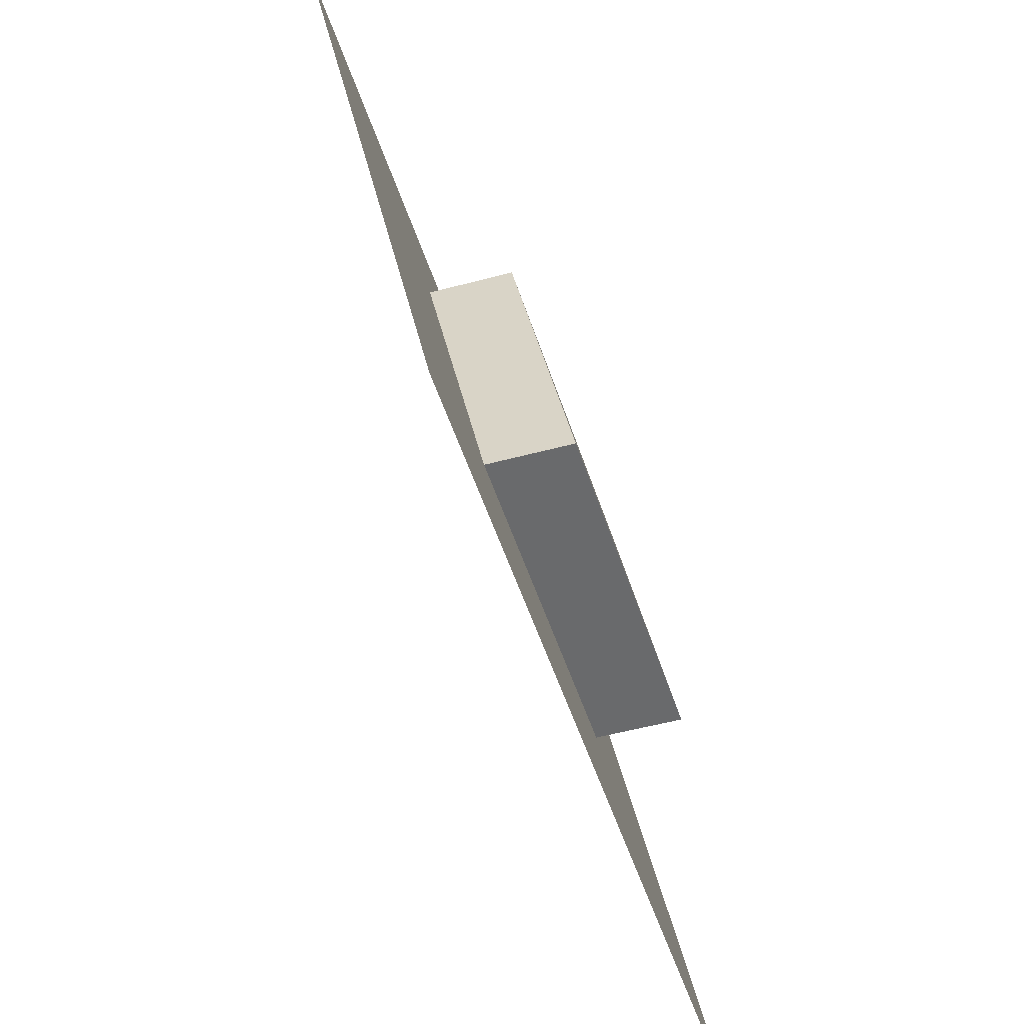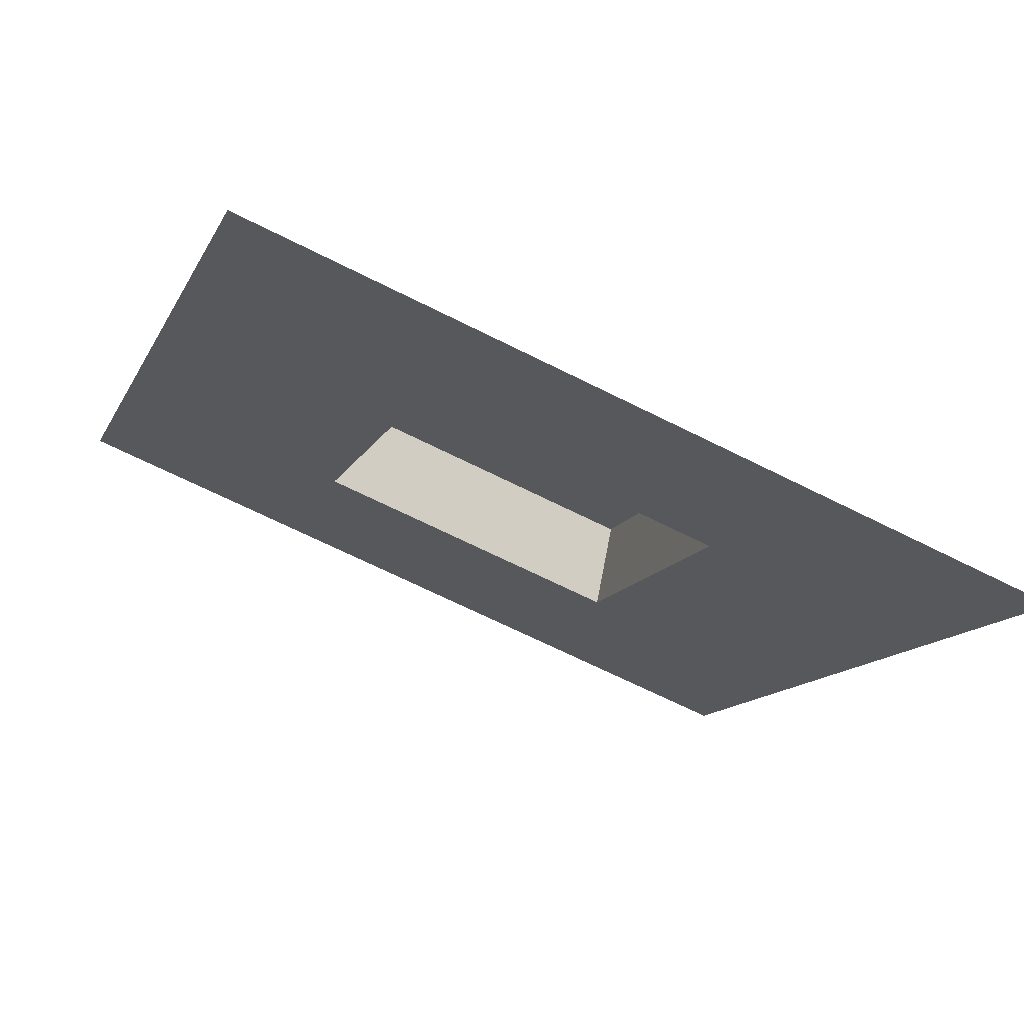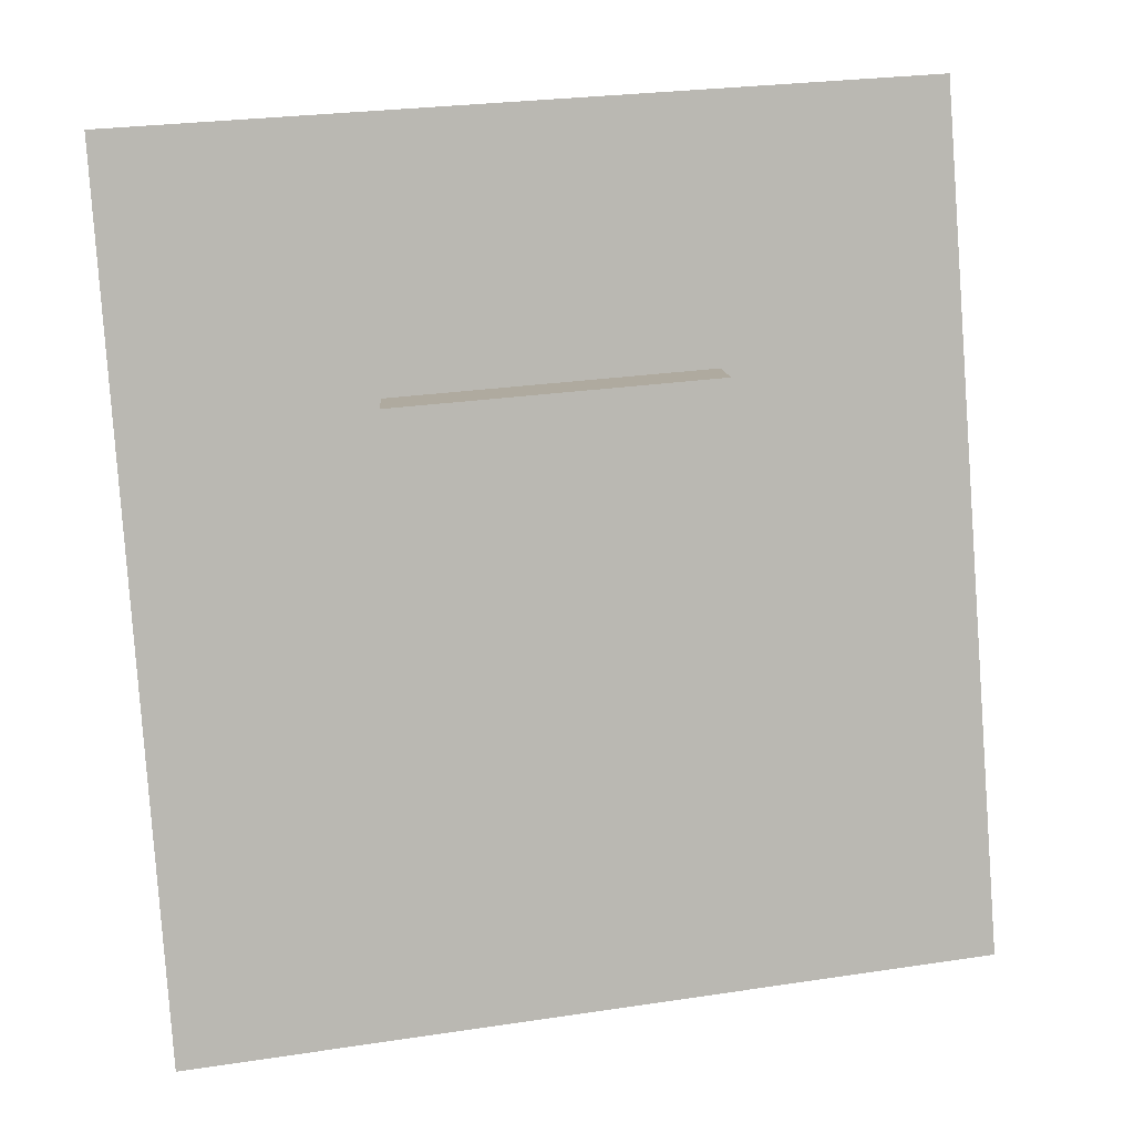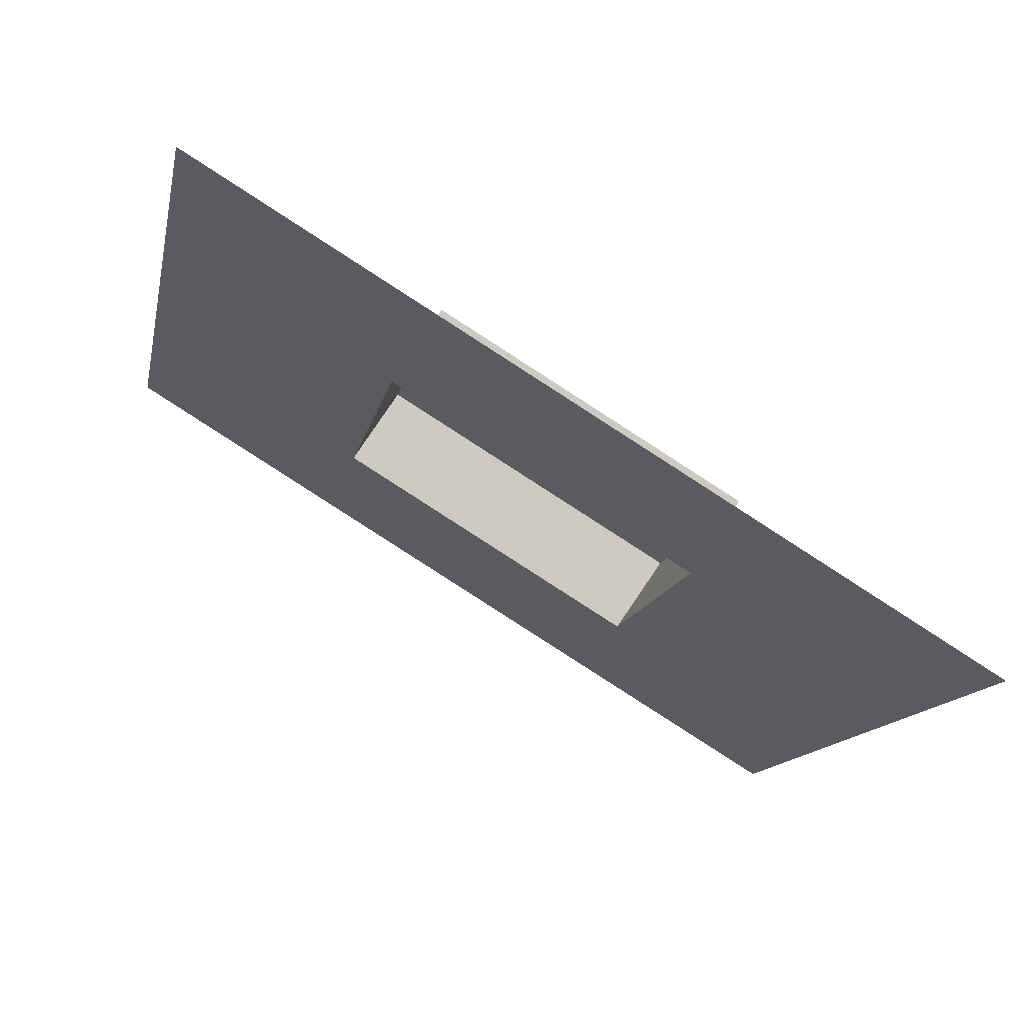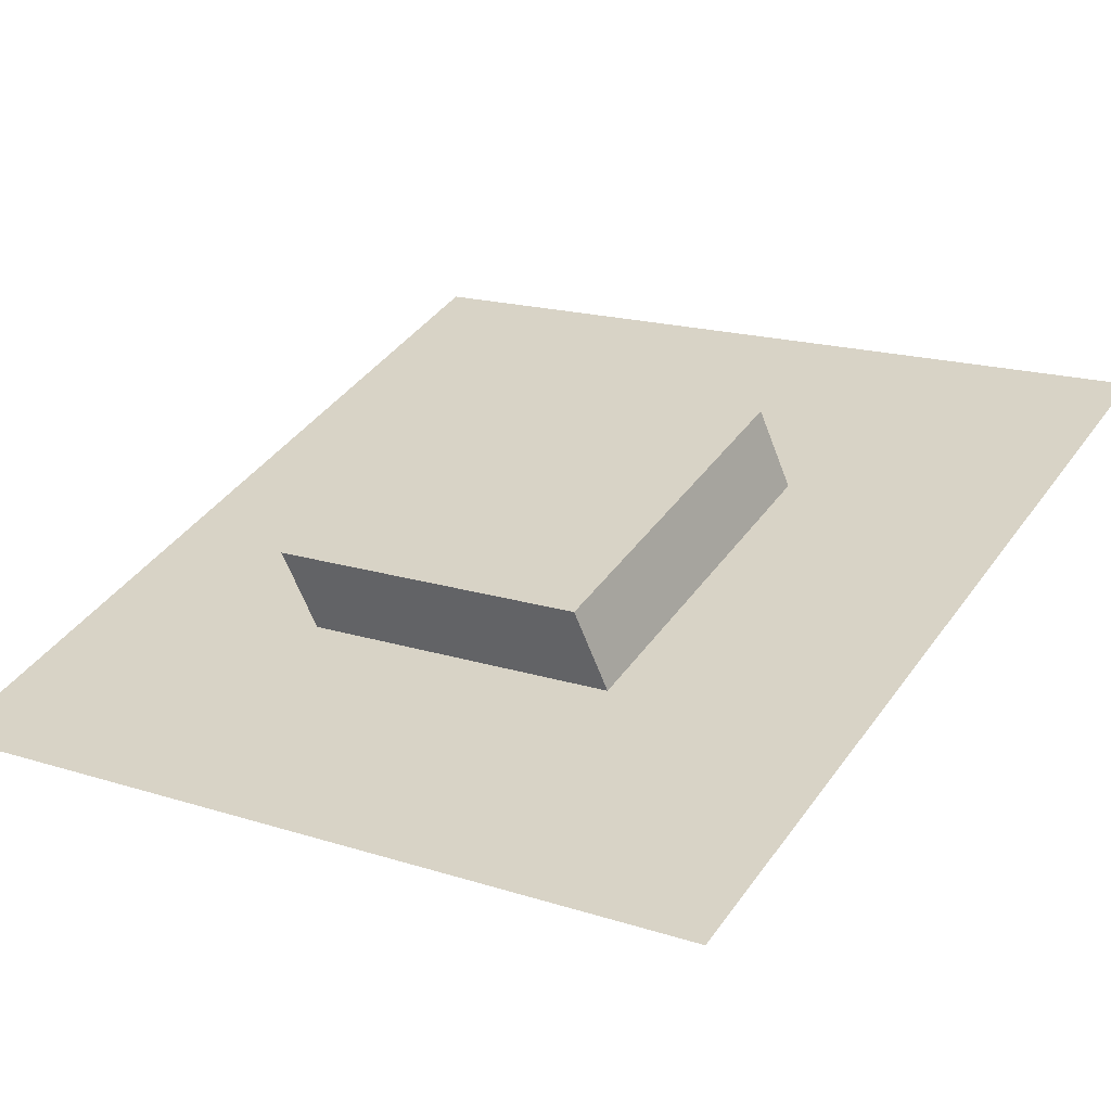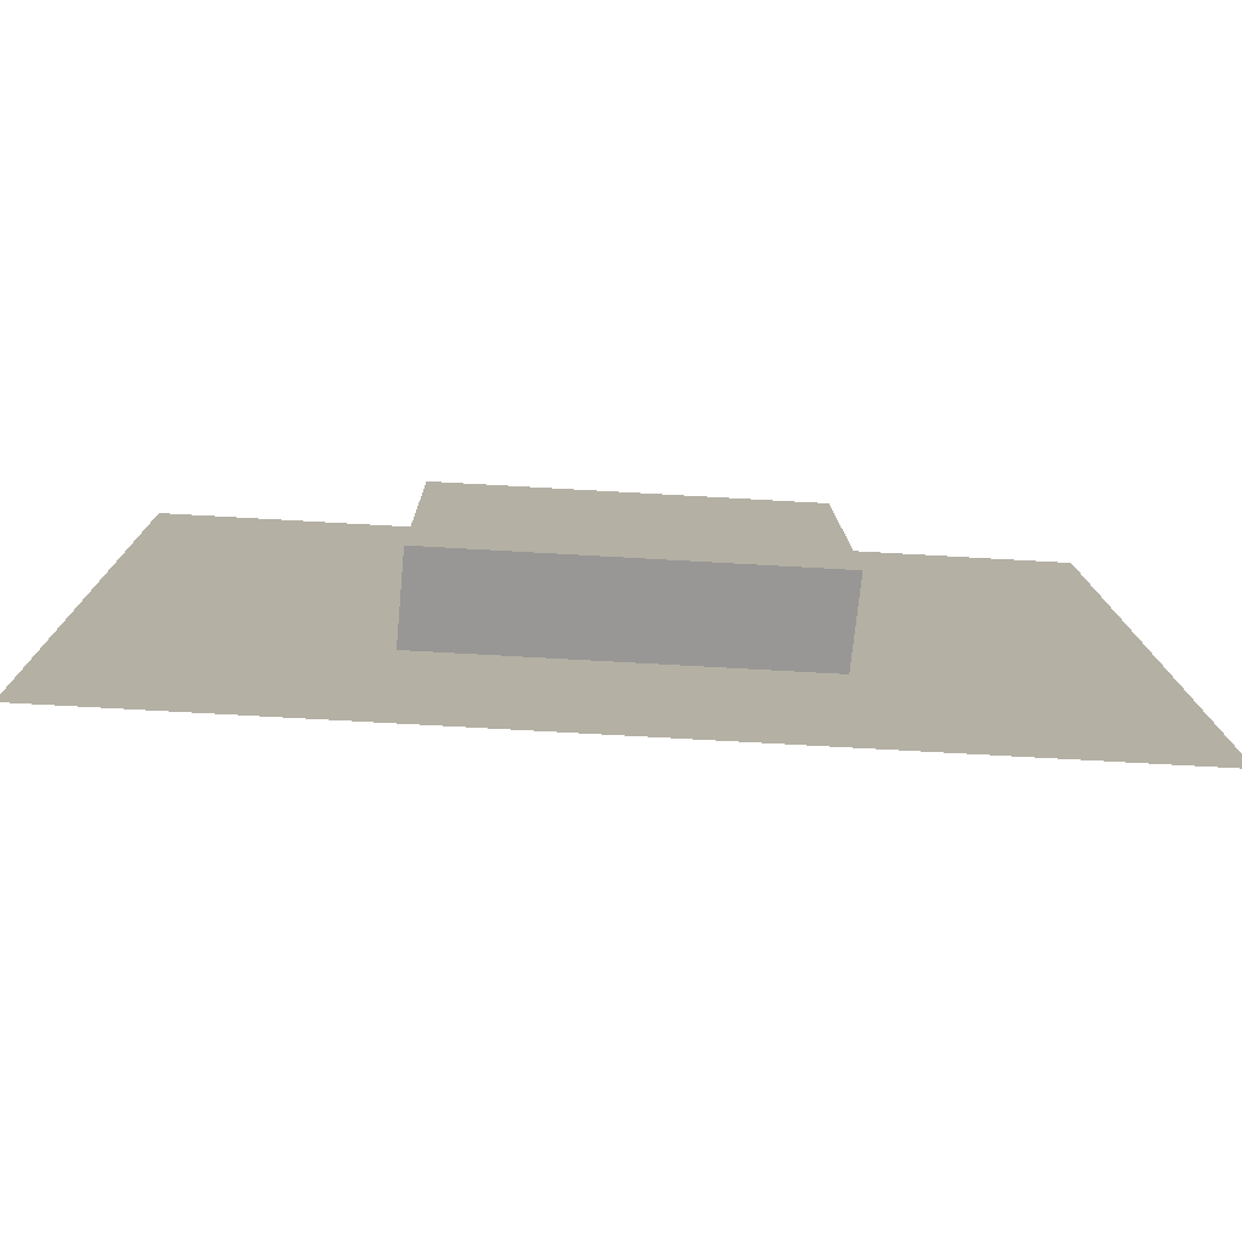
<metadata>
{"format":"obj","ext":"obj","renderer":"f3d","projection":"perspective","resolution":1024,"background":"white","views":[{"elev":-52.9,"azim":-39.5,"up":"+Y"},{"elev":-45.8,"azim":70.2,"up":"+Z"},{"elev":65.6,"azim":85.1,"up":"+Z"},{"elev":-3.0,"azim":-4.6,"up":"+Z"},{"elev":0.3,"azim":128.0,"up":"+Z"},{"elev":-68.2,"azim":29.1,"up":"+Y"}]}
</metadata>
<code>
g default
v -1.418 0.8585 0.495
v -1.412 0.8033 0.5038
v -1.406 0.7482 0.5125
v -1.401 0.693 0.5213
v -1.395 0.6378 0.5301
v -1.39 0.5827 0.5388
v -1.384 0.5275 0.5476
v -1.379 0.4723 0.5564
v -1.373 0.4172 0.5652
v -1.367 0.362 0.5739
v -1.362 0.3069 0.5827
v -1.367 0.8585 0.4629
v -1.362 0.8033 0.4717
v -1.356 0.7482 0.4805
v -1.35 0.693 0.4892
v -1.345 0.6378 0.498
v -1.339 0.5827 0.5068
v -1.334 0.5275 0.5156
v -1.328 0.4723 0.5243
v -1.323 0.4172 0.5331
v -1.317 0.362 0.5419
v -1.311 0.3069 0.5506
v -1.317 0.8585 0.4309
v -1.311 0.8033 0.4396
v -1.306 0.7482 0.4484
v -1.3 0.693 0.4572
v -1.294 0.6378 0.466
v -1.289 0.5827 0.4747
v -1.283 0.5275 0.4835
v -1.278 0.4723 0.4923
v -1.272 0.4172 0.501
v -1.267 0.362 0.5098
v -1.261 0.3069 0.5186
v -1.266 0.8585 0.3988
v -1.261 0.8033 0.4076
v -1.255 0.7482 0.4164
v -1.25 0.693 0.4251
v -1.244 0.6378 0.4339
v -1.238 0.5827 0.4427
v -1.233 0.5275 0.4515
v -1.227 0.4723 0.4602
v -1.222 0.4172 0.469
v -1.216 0.362 0.4778
v -1.211 0.3069 0.4865
v -1.216 0.8585 0.3668
v -1.21 0.8033 0.3755
v -1.205 0.7482 0.3843
v -1.199 0.693 0.3931
v -1.177 0.4723 0.4282
v -1.171 0.4172 0.4369
v -1.166 0.362 0.4457
v -1.16 0.3069 0.4545
v -1.165 0.8585 0.3347
v -1.16 0.8033 0.3435
v -1.154 0.7482 0.3523
v -1.149 0.693 0.361
v -1.126 0.4723 0.3961
v -1.121 0.4172 0.4049
v -1.115 0.362 0.4137
v -1.11 0.3069 0.4224
v -1.115 0.8585 0.3027
v -1.109 0.8033 0.3114
v -1.104 0.7482 0.3202
v -1.098 0.693 0.329
v -1.076 0.4723 0.3641
v -1.07 0.4172 0.3728
v -1.065 0.362 0.3816
v -1.059 0.3069 0.3904
v -1.064 0.8585 0.2706
v -1.059 0.8033 0.2794
v -1.053 0.7482 0.2881
v -1.048 0.693 0.2969
v -1.042 0.6378 0.3057
v -1.037 0.5827 0.3145
v -1.031 0.5275 0.3232
v -1.025 0.4723 0.332
v -1.02 0.4172 0.3408
v -1.014 0.362 0.3496
v -1.009 0.3069 0.3583
v -1.014 0.8585 0.2385
v -1.008 0.8033 0.2473
v -1.003 0.7482 0.2561
v -0.9973 0.693 0.2649
v -0.9917 0.6378 0.2736
v -0.9862 0.5827 0.2824
v -0.9806 0.5275 0.2912
v -0.975 0.4723 0.3
v -0.9695 0.4172 0.3087
v -0.9639 0.362 0.3175
v -0.9583 0.3069 0.3263
v -0.9636 0.8585 0.2065
v -0.958 0.8033 0.2153
v -0.9524 0.7482 0.224
v -0.9469 0.693 0.2328
v -0.9413 0.6378 0.2416
v -0.9357 0.5827 0.2504
v -0.9302 0.5275 0.2591
v -0.9246 0.4723 0.2679
v -0.919 0.4172 0.2767
v -0.9134 0.362 0.2854
v -0.9079 0.3069 0.2942
v -0.9131 0.8585 0.1744
v -0.9076 0.8033 0.1832
v -0.902 0.7482 0.192
v -0.8964 0.693 0.2008
v -0.8908 0.6378 0.2095
v -0.8853 0.5827 0.2183
v -0.8797 0.5275 0.2271
v -0.8741 0.4723 0.2358
v -0.8686 0.4172 0.2446
v -0.863 0.362 0.2534
v -0.8574 0.3069 0.2622
v -1.216 0.693 0.4738
v -1.211 0.6378 0.4825
v -1.16 0.6378 0.4505
v -1.166 0.693 0.4417
v -1.205 0.5827 0.4913
v -1.155 0.5827 0.4593
v -1.2 0.5275 0.5001
v -1.149 0.5275 0.468
v -1.194 0.4723 0.5089
v -1.143 0.4723 0.4768
v -1.11 0.6378 0.4184
v -1.115 0.693 0.4097
v -1.104 0.5827 0.4272
v -1.099 0.5275 0.436
v -1.093 0.4723 0.4448
v -1.059 0.6378 0.3864
v -1.065 0.693 0.3776
v -1.054 0.5827 0.3952
v -1.048 0.5275 0.4039
v -1.043 0.4723 0.4127
v -1.009 0.6378 0.3543
v -1.014 0.693 0.3456
v -1.003 0.5827 0.3631
v -0.9977 0.5275 0.3719
v -0.9921 0.4723 0.3806
g pasted__pPlane1 group
f 1 2 13 12
f 2 3 14 13
f 3 4 15 14
f 4 5 16 15
f 5 6 17 16
f 6 7 18 17
f 7 8 19 18
f 8 9 20 19
f 9 10 21 20
f 10 11 22 21
f 12 13 24 23
f 13 14 25 24
f 14 15 26 25
f 15 16 27 26
f 16 17 28 27
f 17 18 29 28
f 18 19 30 29
f 19 20 31 30
f 20 21 32 31
f 21 22 33 32
f 23 24 35 34
f 24 25 36 35
f 25 26 37 36
f 26 27 38 37
f 27 28 39 38
f 28 29 40 39
f 29 30 41 40
f 30 31 42 41
f 31 32 43 42
f 32 33 44 43
f 34 35 46 45
f 35 36 47 46
f 36 37 48 47
f 113 114 115 116
f 114 117 118 115
f 117 119 120 118
f 119 121 122 120
f 41 42 50 49
f 42 43 51 50
f 43 44 52 51
f 45 46 54 53
f 46 47 55 54
f 47 48 56 55
f 116 115 123 124
f 115 118 125 123
f 118 120 126 125
f 120 122 127 126
f 49 50 58 57
f 50 51 59 58
f 51 52 60 59
f 53 54 62 61
f 54 55 63 62
f 55 56 64 63
f 124 123 128 129
f 123 125 130 128
f 125 126 131 130
f 126 127 132 131
f 57 58 66 65
f 58 59 67 66
f 59 60 68 67
f 61 62 70 69
f 62 63 71 70
f 63 64 72 71
f 129 128 133 134
f 128 130 135 133
f 130 131 136 135
f 131 132 137 136
f 65 66 77 76
f 66 67 78 77
f 67 68 79 78
f 69 70 81 80
f 70 71 82 81
f 71 72 83 82
f 72 73 84 83
f 73 74 85 84
f 74 75 86 85
f 75 76 87 86
f 76 77 88 87
f 77 78 89 88
f 78 79 90 89
f 80 81 92 91
f 81 82 93 92
f 82 83 94 93
f 83 84 95 94
f 84 85 96 95
f 85 86 97 96
f 86 87 98 97
f 87 88 99 98
f 88 89 100 99
f 89 90 101 100
f 91 92 103 102
f 92 93 104 103
f 93 94 105 104
f 94 95 106 105
f 95 96 107 106
f 96 97 108 107
f 97 98 109 108
f 98 99 110 109
f 99 100 111 110
f 100 101 112 111
f 37 38 114 113
f 48 37 113 116
f 38 39 117 114
f 39 40 119 117
f 40 41 121 119
f 41 49 122 121
f 56 48 116 124
f 49 57 127 122
f 64 56 124 129
f 57 65 132 127
f 73 72 134 133
f 72 64 129 134
f 74 73 133 135
f 75 74 135 136
f 65 76 137 132
f 76 75 136 137

</code>
